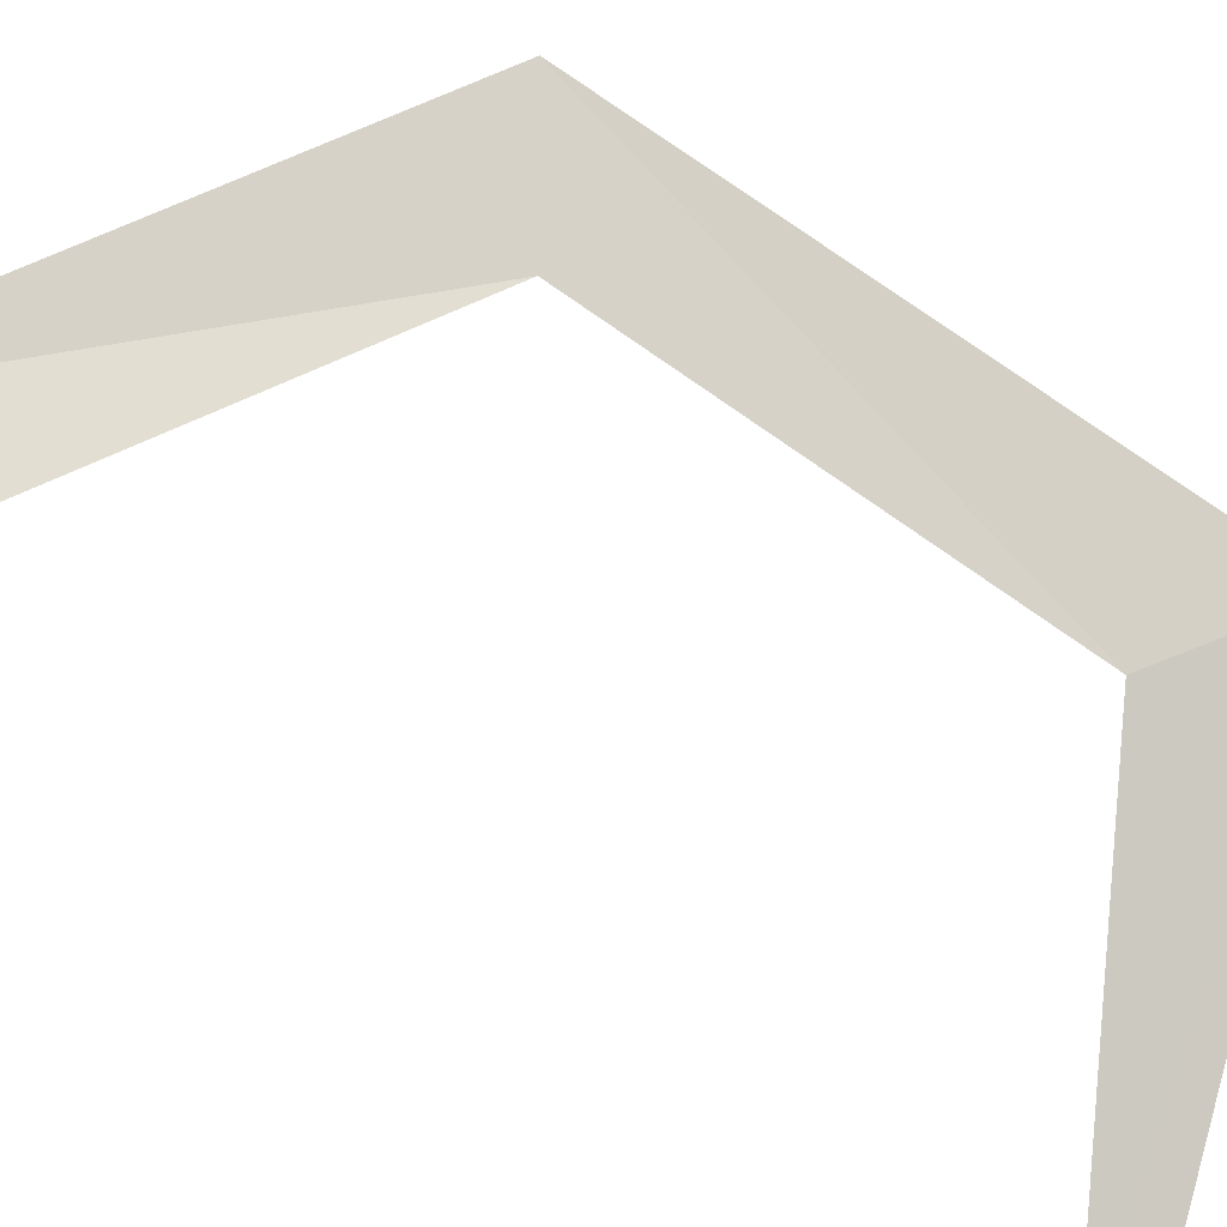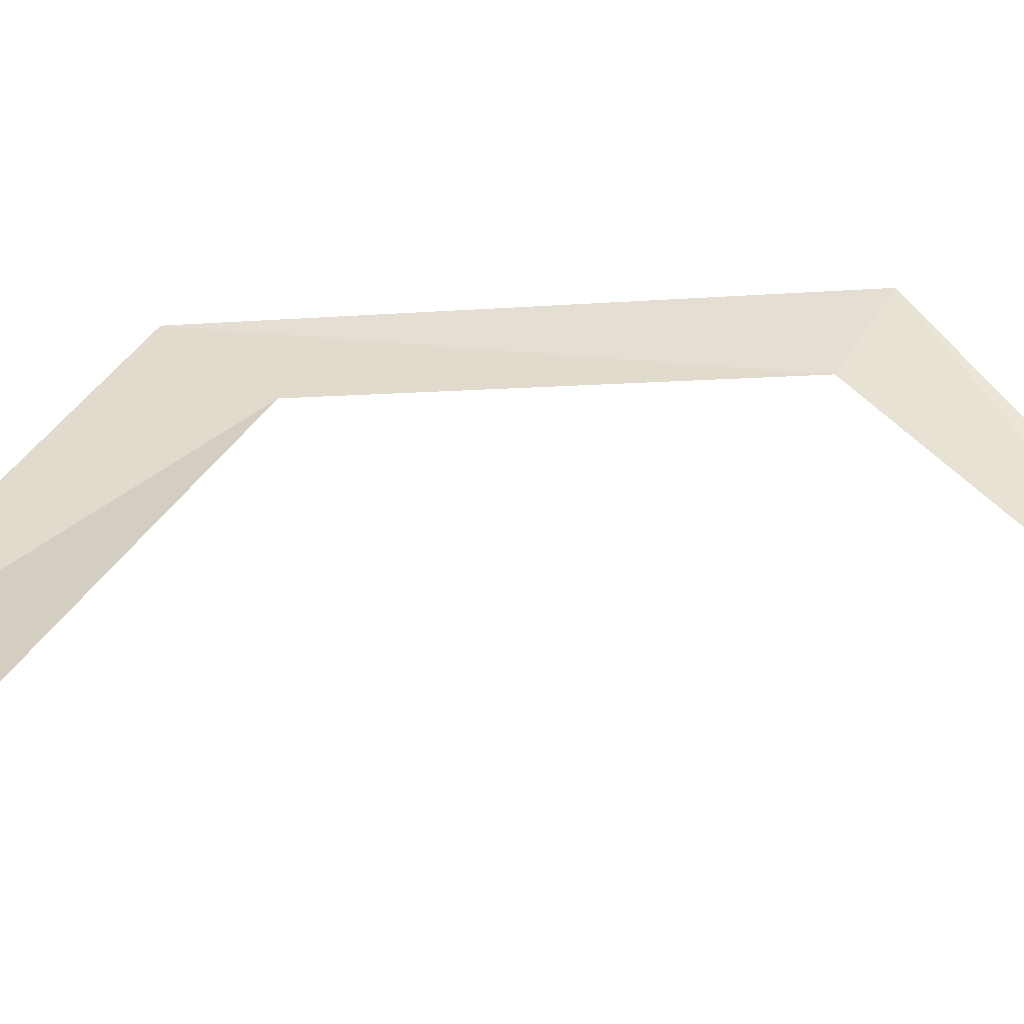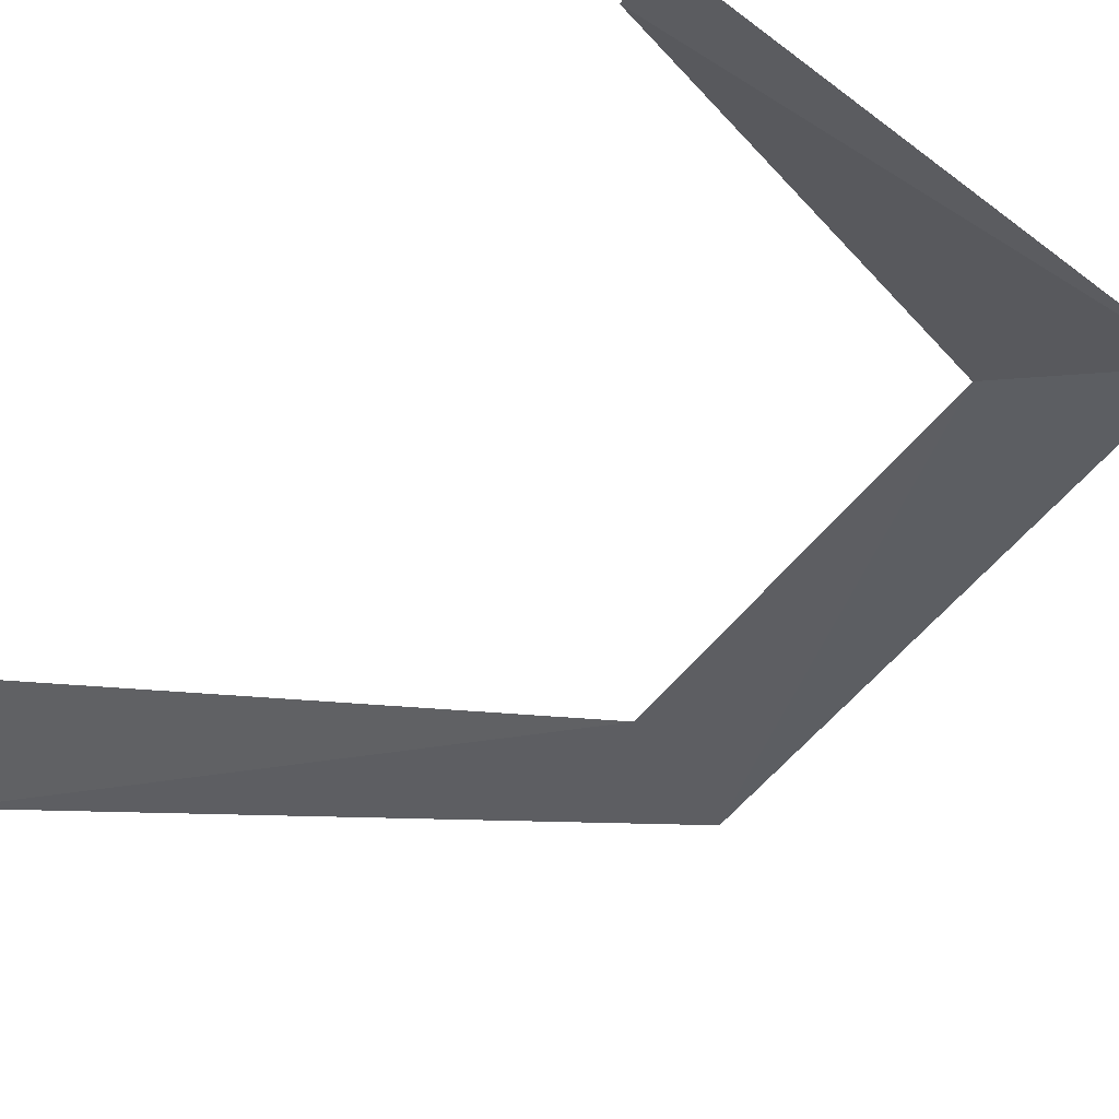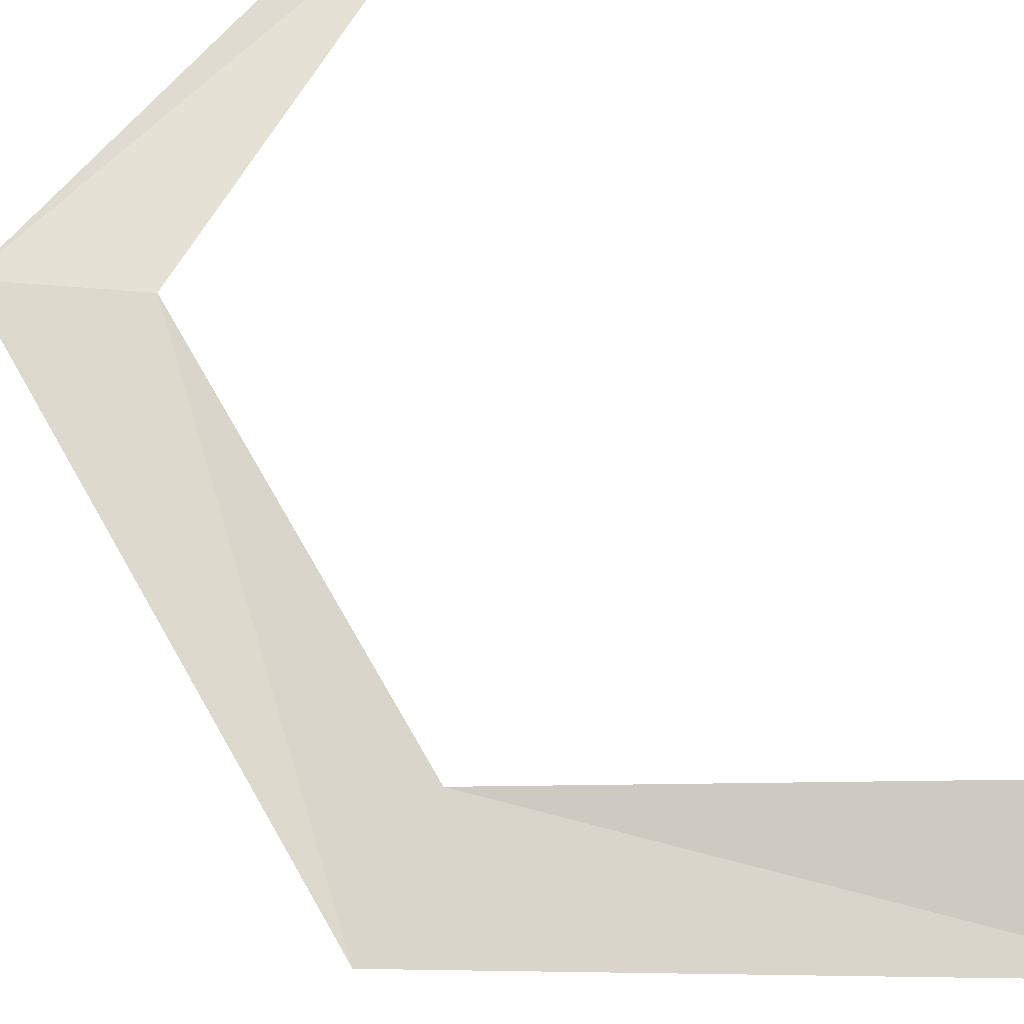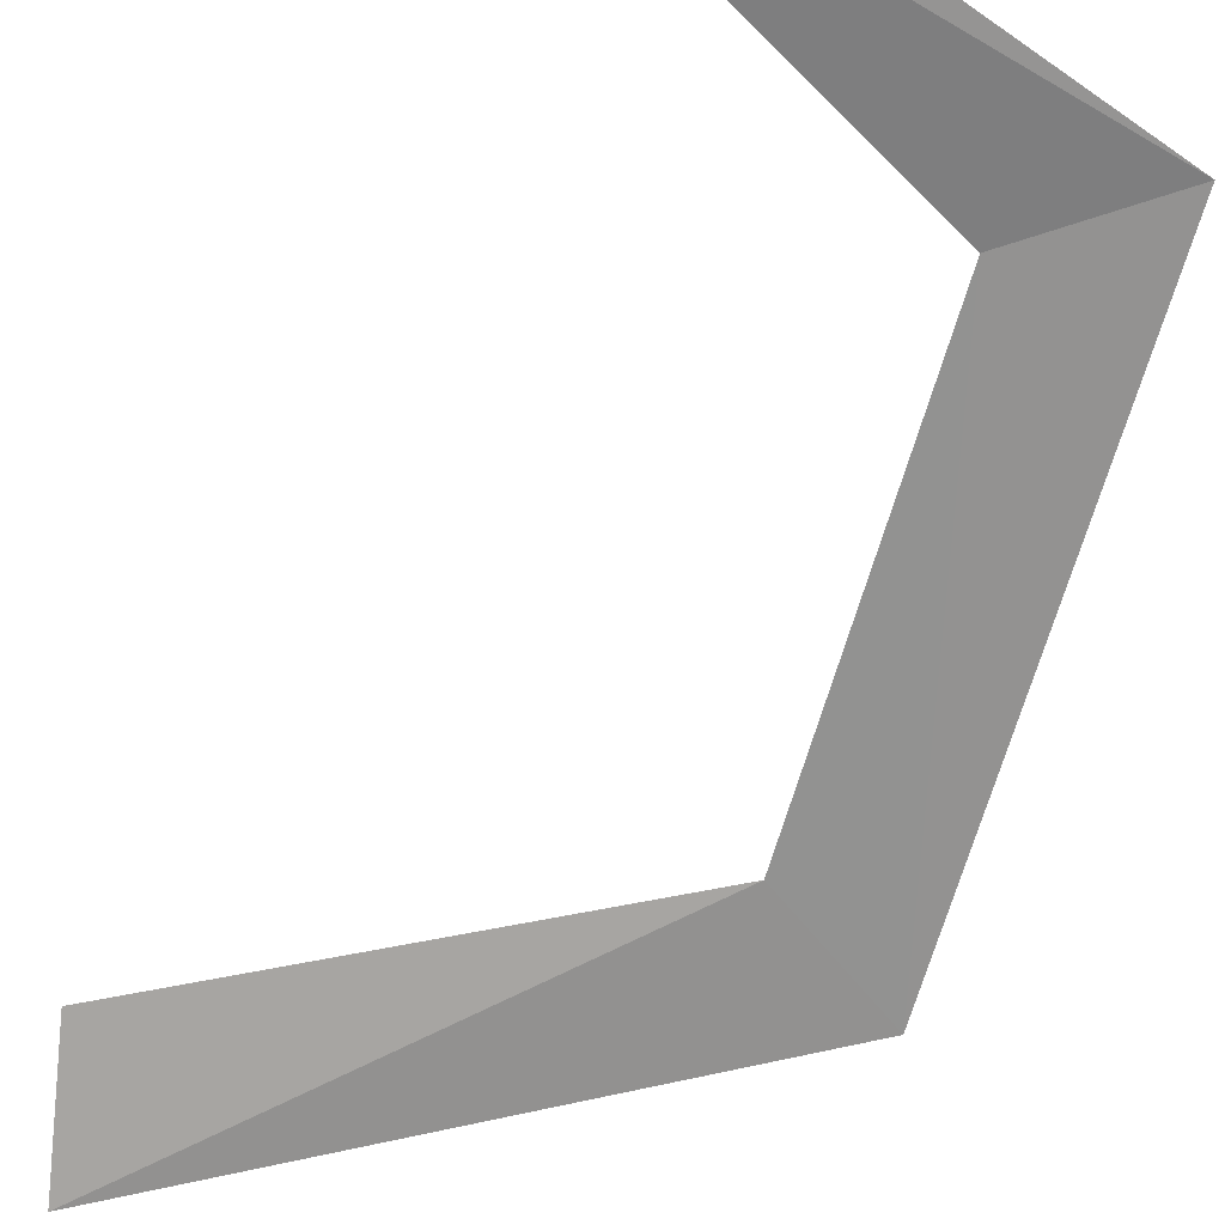
<metadata>
{"format":"obj","ext":"obj","renderer":"f3d","projection":"perspective","resolution":1024,"background":"white","views":[{"elev":78.3,"azim":124.4,"up":"+Z"},{"elev":35.4,"azim":80.7,"up":"+Z"},{"elev":-40.2,"azim":151.6,"up":"+Z"},{"elev":74.8,"azim":-29.8,"up":"+Z"},{"elev":-69.0,"azim":163.9,"up":"+Z"}]}
</metadata>
<code>
o Shape_IndexedFaceSet.027
v -5.29 5.731 -2.056
v -2.231 6.579 -2.487
v -4.559 5.235 -2.055
v -2.231 6.835 -2.488
v -2.231 6.579 -2.487
v -5.29 5.731 -2.056
v -5.291 2.052 -1.908
v -4.559 5.235 -2.055
v -4.56 2.548 -1.908
v -5.29 5.731 -2.056
v -4.559 5.235 -2.055
v -5.291 2.052 -1.908
v -4.56 2.548 -1.908
v -2.197 0.1884 -1.688
v -5.291 2.052 -1.908
v -2.034 1.079 -1.596
v -2.197 0.1884 -1.688
v -4.56 2.548 -1.908
f 3 2 1
f 6 5 4
f 9 8 7
f 12 11 10
f 15 14 13
f 18 17 16

</code>
